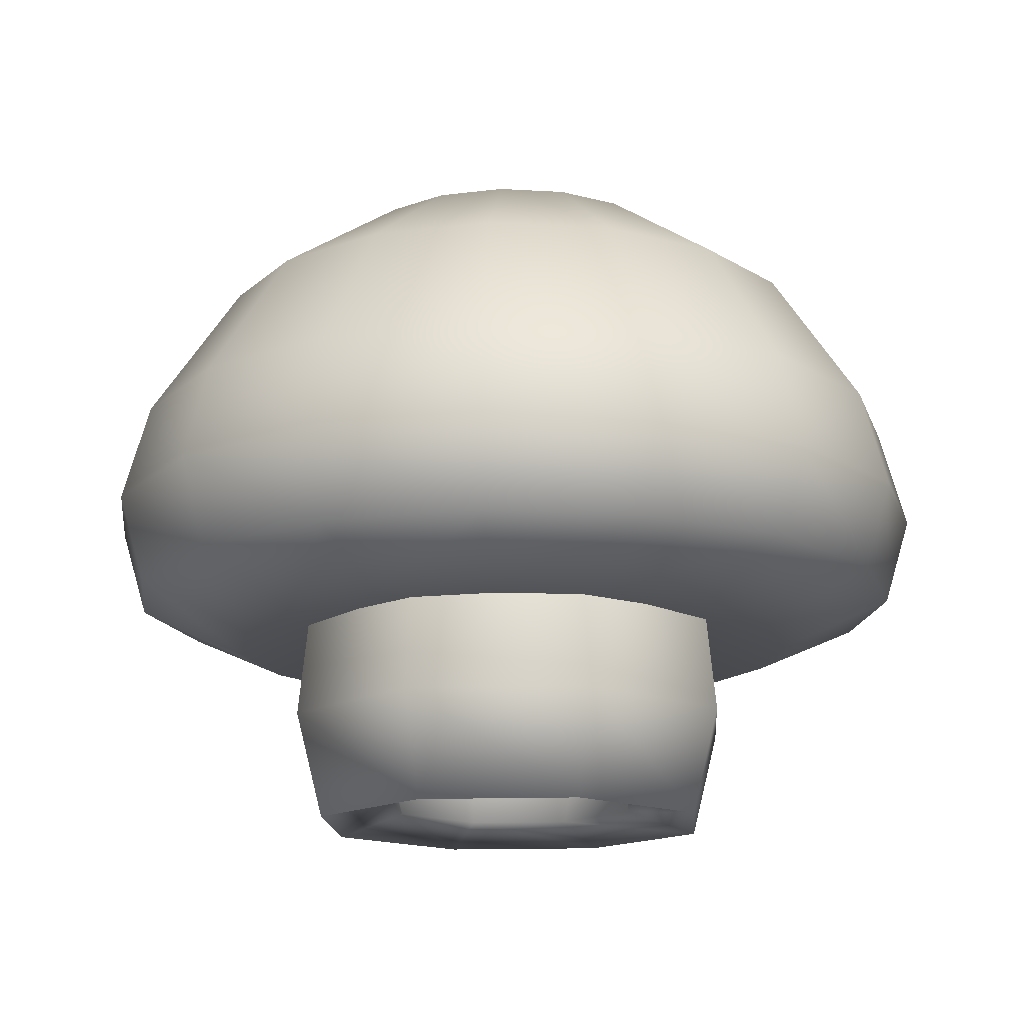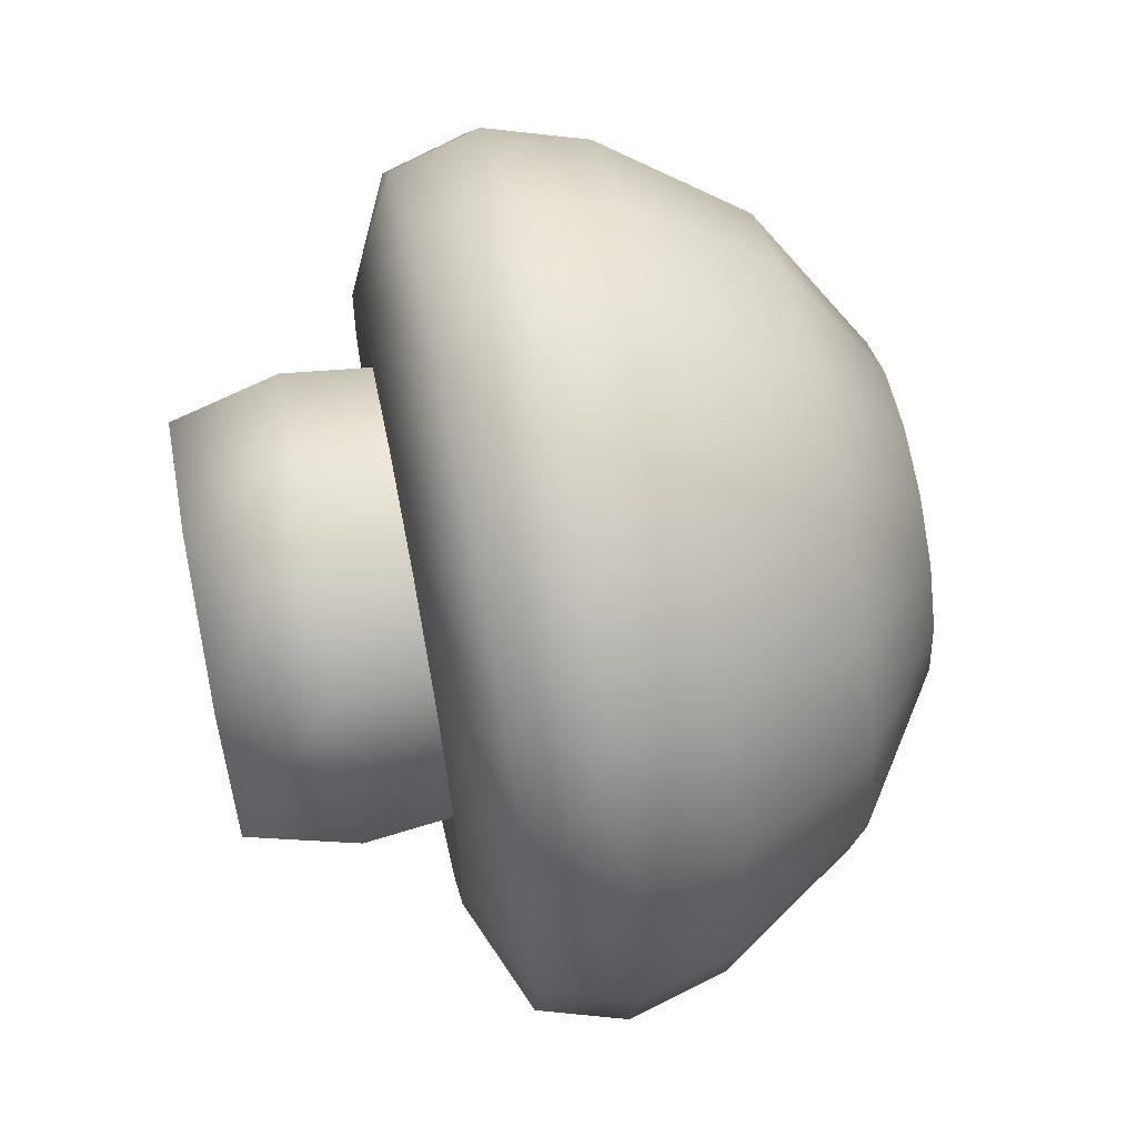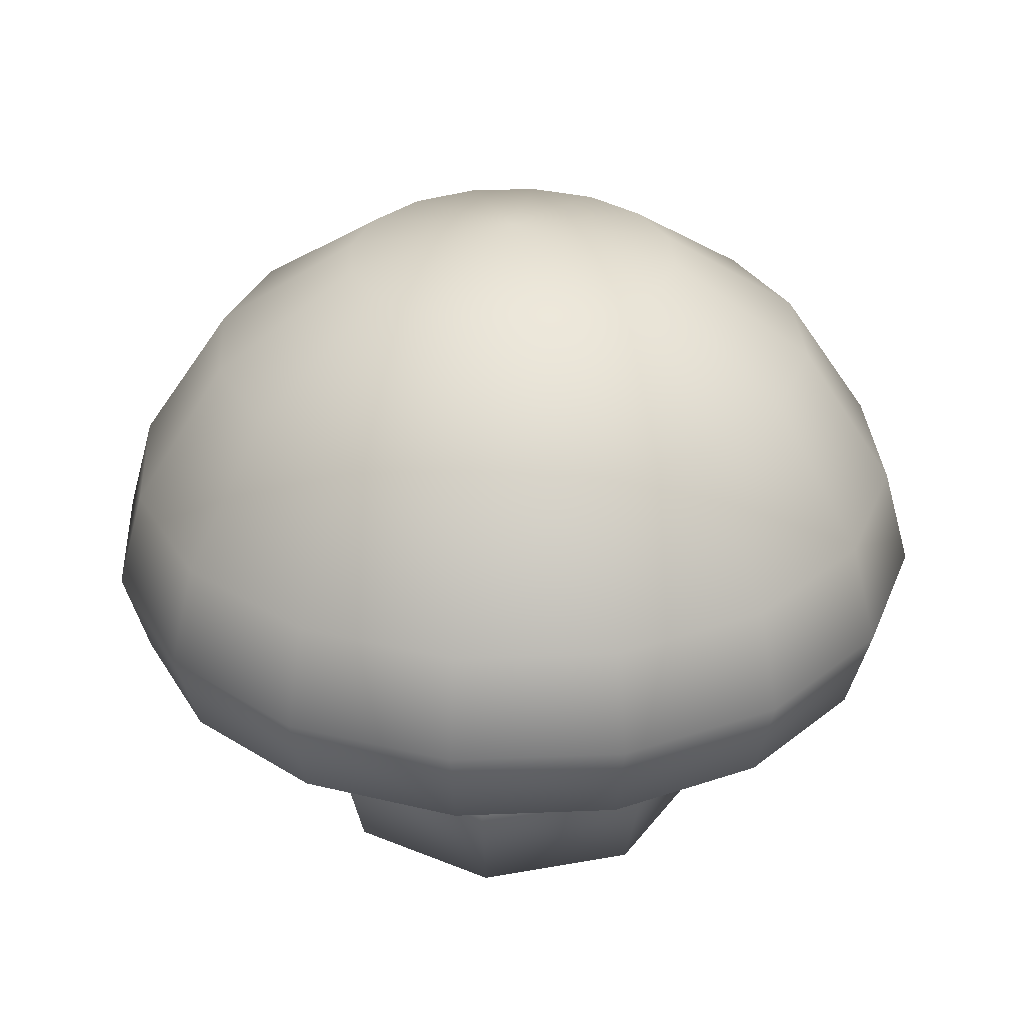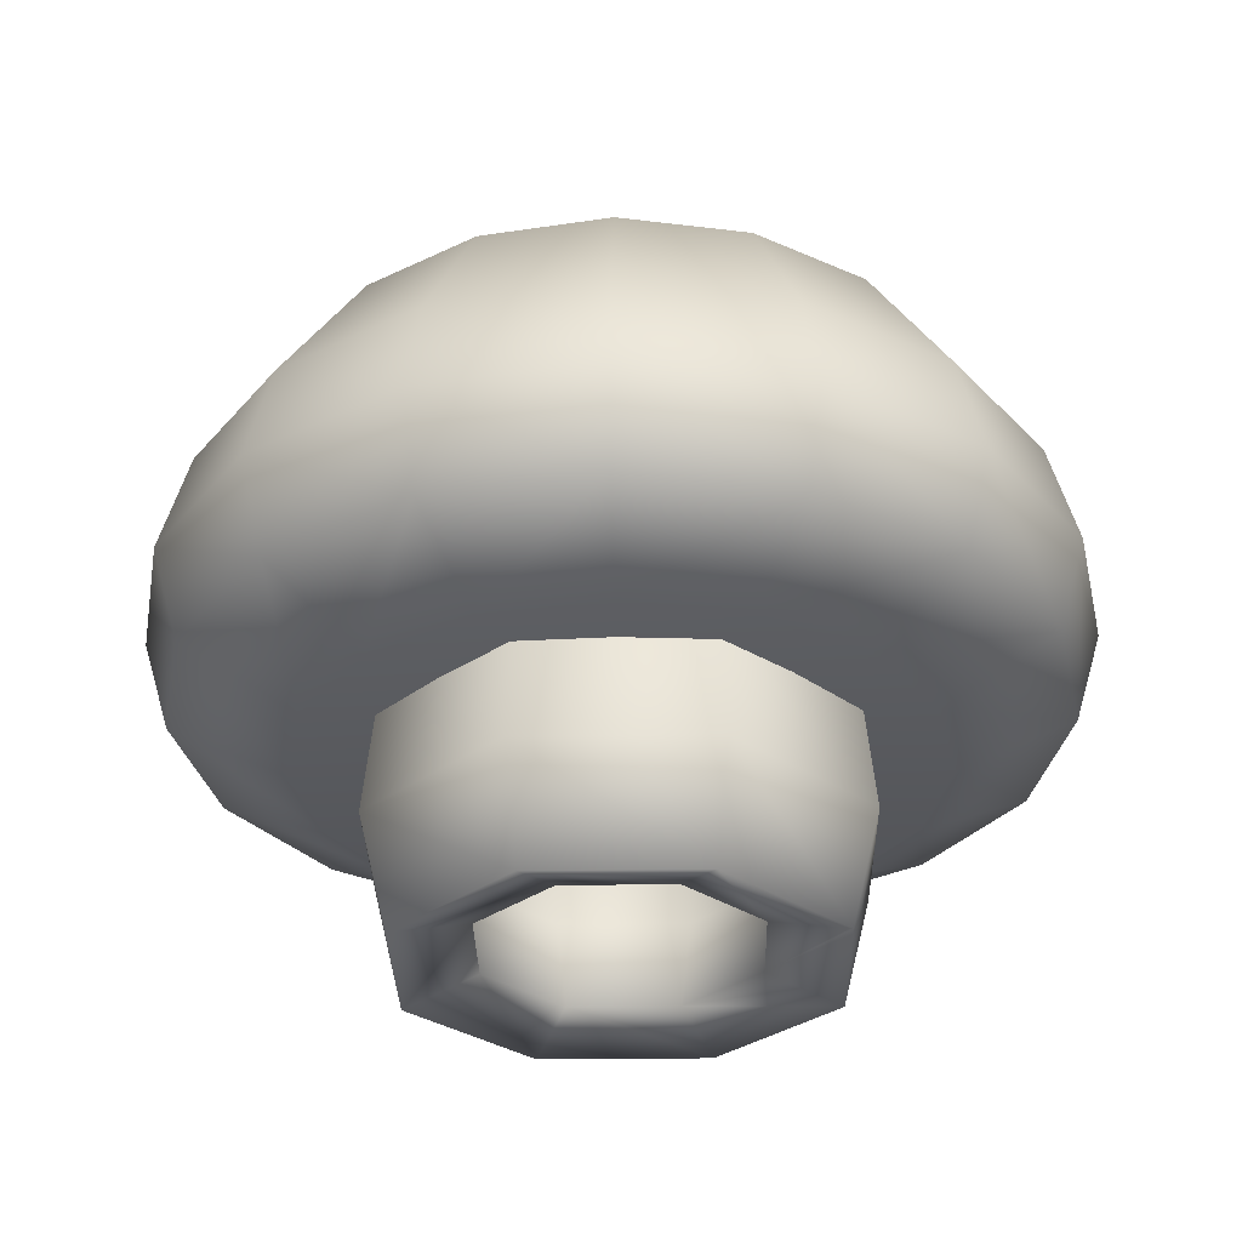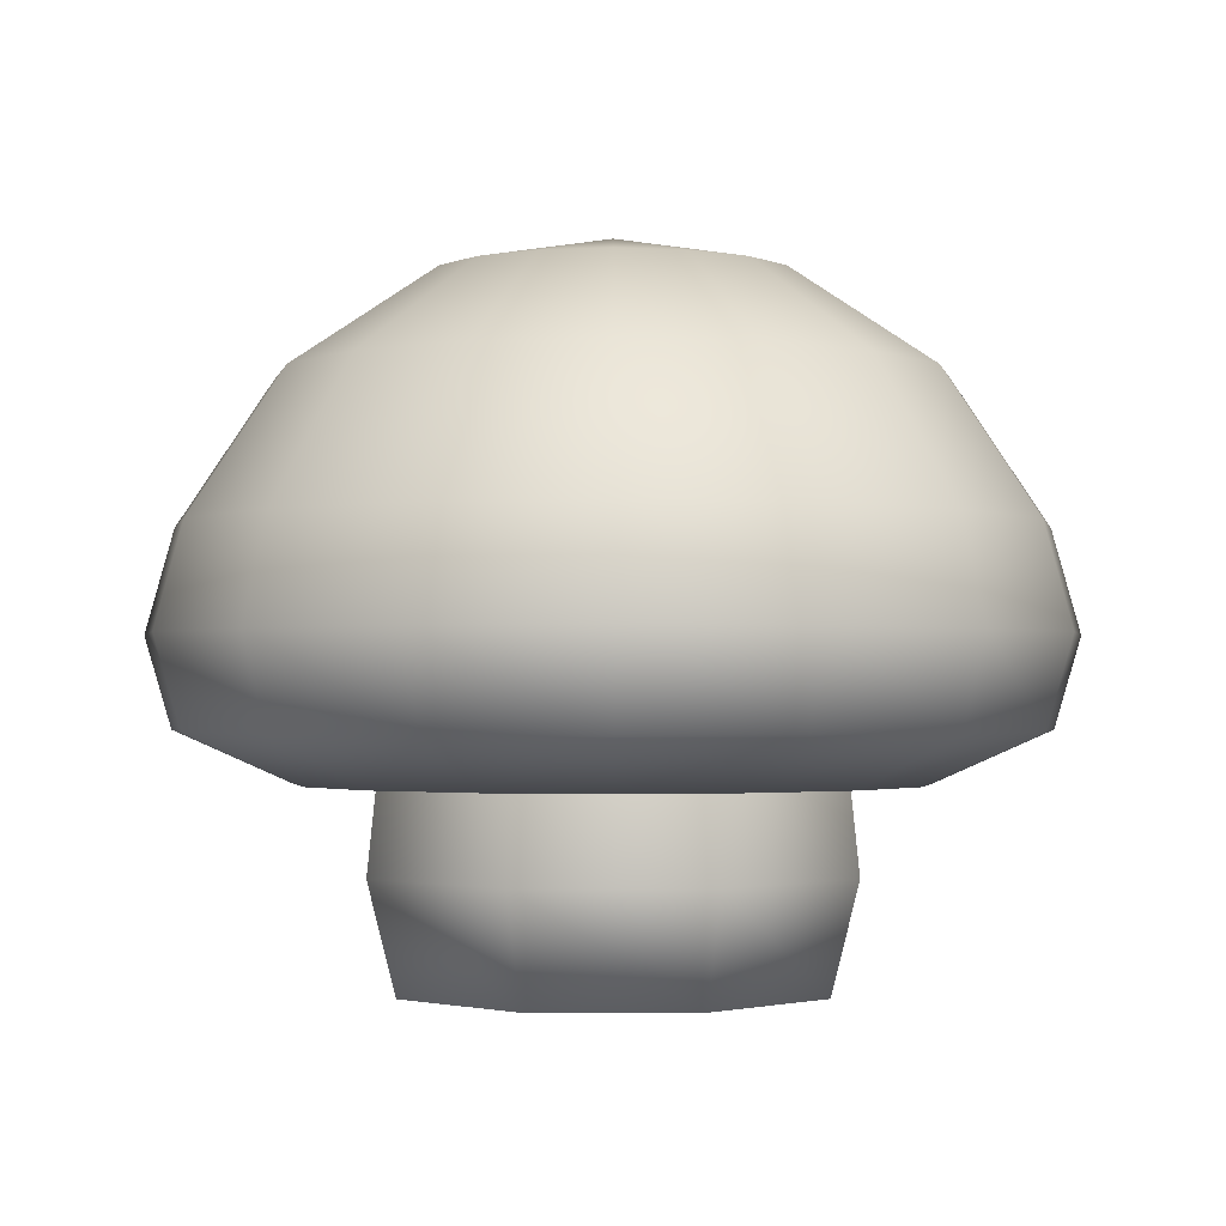
<metadata>
{"format":"obj","ext":"obj","renderer":"f3d","projection":"perspective","resolution":1024,"background":"white","views":[{"elev":-15.2,"azim":71.5,"up":"+Y"},{"elev":63.9,"azim":78.7,"up":"+Z"},{"elev":31.0,"azim":7.9,"up":"+Y"},{"elev":-30.9,"azim":158.6,"up":"+Y"},{"elev":-1.6,"azim":22.3,"up":"+Y"}]}
</metadata>
<code>
o mushroom1_Cylinder
v 0 -0 -0.06825
v 0 0.1383 -0.06344
v 0.04826 -0 -0.04826
v 0.04486 0.1383 -0.04486
v 0.06825 -0 0
v 0.06344 0.1383 0
v 0.04826 -0 0.04826
v 0.04486 0.1383 0.04486
v -0 -0 0.06825
v -0 0.1383 0.06344
v -0.04826 -0 0.04826
v -0.04486 0.1383 0.04486
v -0.06825 -0 -0
v -0.06344 0.1383 -0
v -0.04826 -0 -0.04826
v -0.04486 0.1383 -0.04486
v 0 0.04695 -0.08116
v 0 0.09363 -0.07563
v 0.05348 0.09363 -0.05348
v 0.05739 0.04695 -0.05739
v 0.07563 0.09363 0
v 0.08116 0.04695 0
v 0.05348 0.09363 0.05348
v 0.05739 0.04695 0.05739
v -0 0.09363 0.07563
v -0 0.04695 0.08116
v -0.05348 0.09363 0.05348
v -0.05739 0.04695 0.05739
v -0.07563 0.09363 -0
v -0.08116 0.04695 -0
v -0.05348 0.09363 -0.05348
v -0.05739 0.04695 -0.05739
v 0 0.2487 -0.1301
v 0 0.1892 -0.1697
v 0.02695 0.2885 -0.06507
v 0.0498 0.2487 -0.1202
v 0.06494 0.1892 -0.1568
v 0.05588 0.1258 -0.1349
v 0.0498 0.2885 -0.0498
v 0.09202 0.2487 -0.09202
v 0.12 0.1892 -0.12
v 0.1033 0.1258 -0.1033
v 0.06507 0.2885 -0.02695
v 0.1202 0.2487 -0.0498
v 0.1568 0.1892 -0.06494
v 0.1349 0.1258 -0.05588
v 0.07043 0.2885 -0
v 0.1301 0.2487 -0
v 0.1697 0.1892 -0
v 0.146 0.1258 -0
v 0.06507 0.2885 0.02695
v 0.1202 0.2487 0.0498
v 0.1568 0.1892 0.06494
v 0.1349 0.1258 0.05588
v 0.0498 0.2885 0.0498
v 0.09202 0.2487 0.09202
v 0.12 0.1892 0.12
v 0.1033 0.1258 0.1033
v 0.02695 0.2885 0.06507
v 0.0498 0.2487 0.1202
v 0.06494 0.1892 0.1568
v 0.05588 0.1258 0.1349
v -0 0.2885 0.07043
v -0 0.2487 0.1301
v -0 0.1892 0.1697
v -0 0.1258 0.146
v -0.02695 0.2885 0.06507
v -0.0498 0.2487 0.1202
v -0.06494 0.1892 0.1568
v -0.05588 0.1258 0.1349
v -0.0498 0.2885 0.0498
v -0.09202 0.2487 0.09202
v -0.12 0.1892 0.12
v -0.1033 0.1258 0.1033
v -0.06507 0.2885 0.02695
v -0.1202 0.2487 0.0498
v -0.1568 0.1892 0.06494
v -0.1349 0.1258 0.05588
v -0.07043 0.2885 -0
v -0.1301 0.2487 -0
v -0.1697 0.1892 -0
v -0.146 0.1258 -0
v -0.06507 0.2885 -0.02695
v -0.1202 0.2487 -0.0498
v -0.1568 0.1892 -0.06494
v -0.1349 0.1258 -0.05588
v -0.0498 0.2885 -0.0498
v -0.09202 0.2487 -0.09202
v -0.12 0.1892 -0.12
v -0.1033 0.1258 -0.1033
v -0.02695 0.2885 -0.06507
v -0.0498 0.2487 -0.1202
v -0.06494 0.1892 -0.1568
v -0.05588 0.1258 -0.1349
v 0 0.3025 -0
v 0 0.2885 -0.07043
v 0 0.1258 -0.146
v 0 0.1542 -0
v 0.06892 0.1541 -0.1664
v 0.1273 0.1541 -0.1273
v 0.1664 0.1541 -0.06892
v 0.1801 0.1541 -0
v 0.1664 0.1541 0.06892
v 0.1273 0.1541 0.1273
v 0.06892 0.1541 0.1664
v -0 0.1541 0.1801
v -0.06892 0.1541 0.1664
v -0.1273 0.1541 0.1273
v -0.1664 0.1541 0.06892
v -0.1801 0.1541 -0
v -0.1664 0.1541 -0.06892
v -0.1273 0.1541 -0.1273
v -0.06892 0.1541 -0.1664
v 0 0.1541 -0.1801
v 0.06742 0.1365 -0.1628
v 0.1246 0.1365 -0.1246
v 0.1628 0.1365 -0.06742
v 0.1762 0.1365 -0
v 0.1628 0.1365 0.06742
v 0.1246 0.1365 0.1246
v 0.06742 0.1365 0.1628
v -0 0.1365 0.1762
v -0.06742 0.1365 0.1628
v -0.1246 0.1365 0.1246
v -0.1628 0.1365 0.06742
v -0.1762 0.1365 -0
v -0.1628 0.1365 -0.06742
v -0.1246 0.1365 -0.1246
v -0.06742 0.1365 -0.1628
v 0 0.1365 -0.1762
v 0 -0.0106 -0.1068
v 0 0.1488 -0.102
v 0.07553 -0.0106 -0.07553
v 0.07215 0.1488 -0.07215
v 0.1068 -0.0106 0
v 0.102 0.1488 0
v 0.07553 -0.0106 0.07553
v 0.07215 0.1488 0.07215
v -0 -0.0106 0.1068
v -0 0.1488 0.102
v -0.07553 -0.0106 0.07553
v -0.07215 0.1488 0.07215
v -0.1068 -0.0106 -0
v -0.102 0.1488 -0
v -0.07553 -0.0106 -0.07553
v -0.07215 0.1488 -0.07215
v 0 0.04408 -0.1211
v 0 0.1011 -0.1149
v 0.08126 0.1011 -0.08126
v 0.0856 0.04408 -0.0856
v 0.1149 0.1011 0
v 0.1211 0.04408 0
v 0.08126 0.1011 0.08126
v 0.0856 0.04408 0.0856
v -0 0.1011 0.1149
v -0 0.04408 0.1211
v -0.08126 0.1011 0.08126
v -0.0856 0.04408 0.0856
v -0.1149 0.1011 -0
v -0.1211 0.04408 -0
v -0.08126 0.1011 -0.08126
v -0.0856 0.04408 -0.0856
v 0 0.2765 -0.1589
v 0 0.2059 -0.2061
v 0.03311 0.3251 -0.07993
v 0.06081 0.2765 -0.1468
v 0.07886 0.2059 -0.1904
v 0.05753 0.08602 -0.1389
v 0.06118 0.3251 -0.06118
v 0.1124 0.2765 -0.1124
v 0.1457 0.2059 -0.1457
v 0.1063 0.08602 -0.1063
v 0.07993 0.3251 -0.03311
v 0.1468 0.2765 -0.06081
v 0.1904 0.2059 -0.07886
v 0.1389 0.08602 -0.05753
v 0.08651 0.3251 -0
v 0.1589 0.2765 -0
v 0.2061 0.2059 -0
v 0.1503 0.08602 -0
v 0.07993 0.3251 0.03311
v 0.1468 0.2765 0.06081
v 0.1904 0.2059 0.07886
v 0.1389 0.08602 0.05753
v 0.06118 0.3251 0.06118
v 0.1124 0.2765 0.1124
v 0.1457 0.2059 0.1457
v 0.1063 0.08602 0.1063
v 0.03311 0.3251 0.07993
v 0.06081 0.2765 0.1468
v 0.07886 0.2059 0.1904
v 0.05753 0.08602 0.1389
v -0 0.3251 0.08651
v -0 0.2765 0.1589
v -0 0.2059 0.2061
v -0 0.08602 0.1503
v -0.03311 0.3251 0.07993
v -0.06081 0.2765 0.1468
v -0.07886 0.2059 0.1904
v -0.05753 0.08602 0.1389
v -0.06118 0.3251 0.06118
v -0.1124 0.2765 0.1124
v -0.1457 0.2059 0.1457
v -0.1063 0.08602 0.1063
v -0.07993 0.3251 0.03311
v -0.1468 0.2765 0.06081
v -0.1904 0.2059 0.07886
v -0.1389 0.08602 0.05753
v -0.08651 0.3251 -0
v -0.1589 0.2765 -0
v -0.2061 0.2059 -0
v -0.1503 0.08602 -0
v -0.07993 0.3251 -0.03311
v -0.1468 0.2765 -0.06081
v -0.1904 0.2059 -0.07886
v -0.1389 0.08602 -0.05753
v -0.06118 0.3251 -0.06118
v -0.1124 0.2765 -0.1124
v -0.1457 0.2059 -0.1457
v -0.1063 0.08602 -0.1063
v -0.03311 0.3251 -0.07993
v -0.06081 0.2765 -0.1468
v -0.07886 0.2059 -0.1904
v -0.05753 0.08602 -0.1389
v 0 0.3425 -0
v 0 0.3251 -0.08651
v 0 0.08602 -0.1503
v 0 0.1142 -0
v 0.08422 0.1554 -0.2033
v 0.1556 0.1554 -0.1556
v 0.2033 0.1554 -0.08422
v 0.2201 0.1554 -0
v 0.2033 0.1554 0.08422
v 0.1556 0.1554 0.1556
v 0.08422 0.1554 0.2033
v -0 0.1554 0.2201
v -0.08422 0.1554 0.2033
v -0.1556 0.1554 0.1556
v -0.2033 0.1554 0.08422
v -0.2201 0.1554 -0
v -0.2033 0.1554 -0.08422
v -0.1556 0.1554 -0.1556
v -0.08422 0.1554 -0.2033
v 0 0.1554 -0.2201
v 0.07925 0.1112 -0.1913
v 0.1464 0.1112 -0.1464
v 0.1913 0.1112 -0.07925
v 0.2071 0.1112 -0
v 0.1913 0.1112 0.07925
v 0.1464 0.1112 0.1464
v 0.07925 0.1112 0.1913
v -0 0.1112 0.2071
v -0.07925 0.1112 0.1913
v -0.1464 0.1112 0.1464
v -0.1913 0.1112 0.07925
v -0.2071 0.1112 -0
v -0.1913 0.1112 -0.07925
v -0.1464 0.1112 -0.1464
v -0.07925 0.1112 -0.1913
v 0 0.1112 -0.2071
g mushroom1_Cylinder_color_palette
f 18 2 4 19
f 19 4 6 21
f 21 6 8 23
f 23 8 10 25
f 25 10 12 27
f 27 12 14 29
f 29 14 16 31
f 31 16 2 18
f 15 32 17 1
f 32 31 18 17
f 13 30 32 15
f 30 29 31 32
f 11 28 30 13
f 28 27 29 30
f 9 26 28 11
f 26 25 27 28
f 7 24 26 9
f 24 23 25 26
f 5 22 24 7
f 22 21 23 24
f 3 20 22 5
f 20 19 21 22
f 1 17 20 3
f 17 18 19 20
f 33 96 35 36
f 34 33 36 37
f 96 95 35
f 114 34 37 99
f 37 36 40 41
f 35 95 39
f 99 37 41 100
f 36 35 39 40
f 100 41 45 101
f 40 39 43 44
f 41 40 44 45
f 39 95 43
f 101 45 49 102
f 44 43 47 48
f 45 44 48 49
f 43 95 47
f 49 48 52 53
f 47 95 51
f 102 49 53 103
f 48 47 51 52
f 53 52 56 57
f 51 95 55
f 103 53 57 104
f 52 51 55 56
f 104 57 61 105
f 56 55 59 60
f 57 56 60 61
f 55 95 59
f 60 59 63 64
f 61 60 64 65
f 59 95 63
f 105 61 65 106
f 65 64 68 69
f 63 95 67
f 106 65 69 107
f 64 63 67 68
f 67 95 71
f 107 69 73 108
f 68 67 71 72
f 69 68 72 73
f 108 73 77 109
f 72 71 75 76
f 73 72 76 77
f 71 95 75
f 77 76 80 81
f 75 95 79
f 109 77 81 110
f 76 75 79 80
f 81 80 84 85
f 79 95 83
f 110 81 85 111
f 80 79 83 84
f 111 85 89 112
f 84 83 87 88
f 85 84 88 89
f 83 95 87
f 112 89 93 113
f 88 87 91 92
f 89 88 92 93
f 87 95 91
f 93 92 33 34
f 91 95 96
f 113 93 34 114
f 92 91 96 33
f 46 50 98
f 42 46 98
f 62 66 98
f 94 97 98
f 38 42 98
f 54 58 98
f 90 94 98
f 86 90 98
f 82 86 98
f 78 82 98
f 74 78 98
f 66 70 98
f 70 74 98
f 58 62 98
f 97 38 98
f 50 54 98
f 129 113 114 130
f 128 112 113 129
f 127 111 112 128
f 126 110 111 127
f 125 109 110 126
f 124 108 109 125
f 123 107 108 124
f 122 106 107 123
f 121 105 106 122
f 120 104 105 121
f 119 103 104 120
f 118 102 103 119
f 117 101 102 118
f 116 100 101 117
f 115 99 100 116
f 130 114 99 115
f 42 38 115 116
f 46 42 116 117
f 50 46 117 118
f 54 50 118 119
f 58 54 119 120
f 62 58 120 121
f 66 62 121 122
f 70 66 122 123
f 74 70 123 124
f 78 74 124 125
f 82 78 125 126
f 86 82 126 127
f 90 86 127 128
f 94 90 128 129
f 97 94 129 130
f 38 97 130 115
f 1 3 133 131
f 4 2 132 134
f 3 5 135 133
f 6 4 134 136
f 5 7 137 135
f 8 6 136 138
f 7 9 139 137
f 10 8 138 140
f 9 11 141 139
f 12 10 140 142
f 11 13 143 141
f 14 12 142 144
f 13 15 145 143
f 16 14 144 146
f 15 1 131 145
f 2 16 146 132
g mushroom1_Cylinder_outline
f 148 149 134 132
f 149 151 136 134
f 151 153 138 136
f 153 155 140 138
f 155 157 142 140
f 157 159 144 142
f 159 161 146 144
f 161 148 132 146
f 145 131 147 162
f 162 147 148 161
f 143 145 162 160
f 160 162 161 159
f 141 143 160 158
f 158 160 159 157
f 139 141 158 156
f 156 158 157 155
f 137 139 156 154
f 154 156 155 153
f 135 137 154 152
f 152 154 153 151
f 133 135 152 150
f 150 152 151 149
f 131 133 150 147
f 147 150 149 148
f 163 166 165 226
f 164 167 166 163
f 226 165 225
f 244 229 167 164
f 167 171 170 166
f 165 169 225
f 229 230 171 167
f 166 170 169 165
f 230 231 175 171
f 170 174 173 169
f 171 175 174 170
f 169 173 225
f 231 232 179 175
f 174 178 177 173
f 175 179 178 174
f 173 177 225
f 179 183 182 178
f 177 181 225
f 232 233 183 179
f 178 182 181 177
f 183 187 186 182
f 181 185 225
f 233 234 187 183
f 182 186 185 181
f 234 235 191 187
f 186 190 189 185
f 187 191 190 186
f 185 189 225
f 190 194 193 189
f 191 195 194 190
f 189 193 225
f 235 236 195 191
f 195 199 198 194
f 193 197 225
f 236 237 199 195
f 194 198 197 193
f 197 201 225
f 237 238 203 199
f 198 202 201 197
f 199 203 202 198
f 238 239 207 203
f 202 206 205 201
f 203 207 206 202
f 201 205 225
f 207 211 210 206
f 205 209 225
f 239 240 211 207
f 206 210 209 205
f 211 215 214 210
f 209 213 225
f 240 241 215 211
f 210 214 213 209
f 241 242 219 215
f 214 218 217 213
f 215 219 218 214
f 213 217 225
f 242 243 223 219
f 218 222 221 217
f 219 223 222 218
f 217 221 225
f 223 164 163 222
f 221 226 225
f 243 244 164 223
f 222 163 226 221
f 176 228 180
f 172 228 176
f 192 228 196
f 224 228 227
f 168 228 172
f 184 228 188
f 220 228 224
f 216 228 220
f 212 228 216
f 208 228 212
f 204 228 208
f 196 228 200
f 200 228 204
f 188 228 192
f 227 228 168
f 180 228 184
f 259 260 244 243
f 258 259 243 242
f 257 258 242 241
f 256 257 241 240
f 255 256 240 239
f 254 255 239 238
f 253 254 238 237
f 252 253 237 236
f 251 252 236 235
f 250 251 235 234
f 249 250 234 233
f 248 249 233 232
f 247 248 232 231
f 246 247 231 230
f 245 246 230 229
f 260 245 229 244
f 172 246 245 168
f 176 247 246 172
f 180 248 247 176
f 184 249 248 180
f 188 250 249 184
f 192 251 250 188
f 196 252 251 192
f 200 253 252 196
f 204 254 253 200
f 208 255 254 204
f 212 256 255 208
f 216 257 256 212
f 220 258 257 216
f 224 259 258 220
f 227 260 259 224
f 168 245 260 227

</code>
